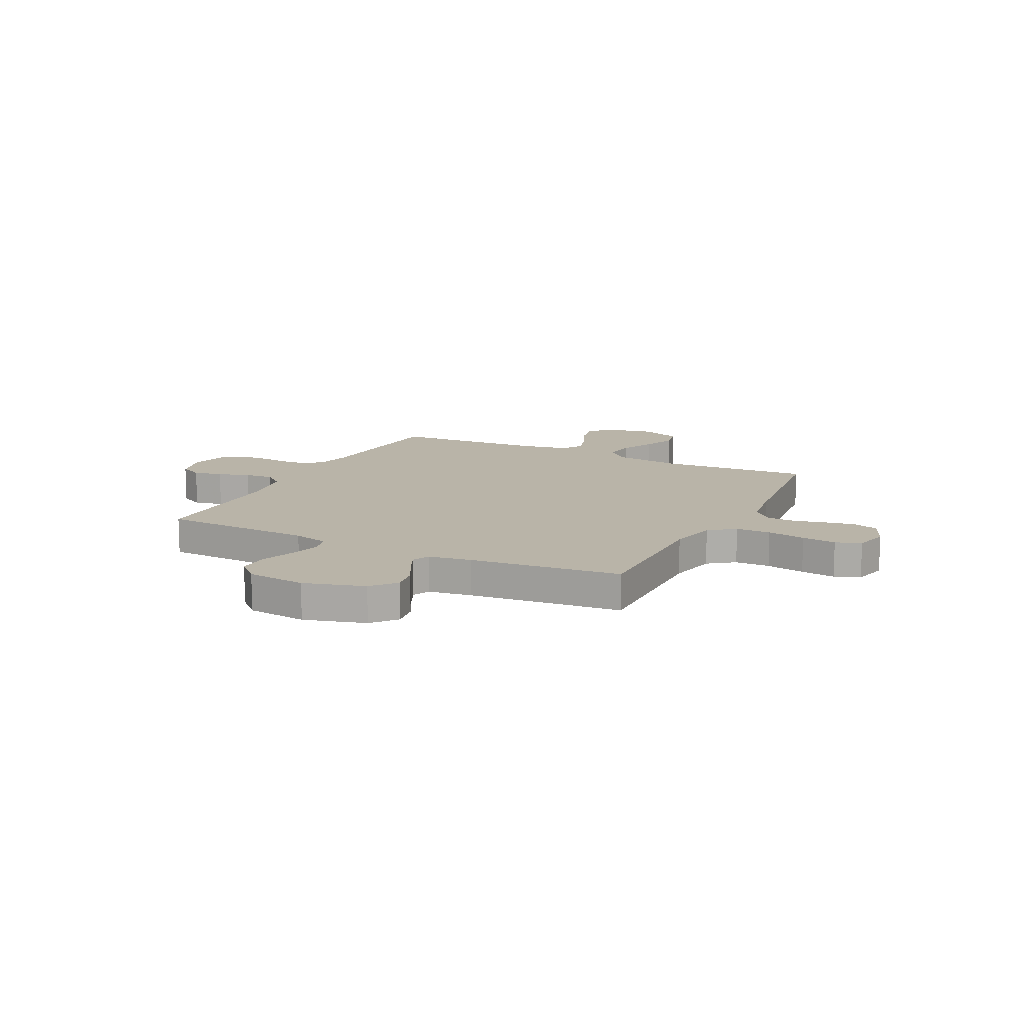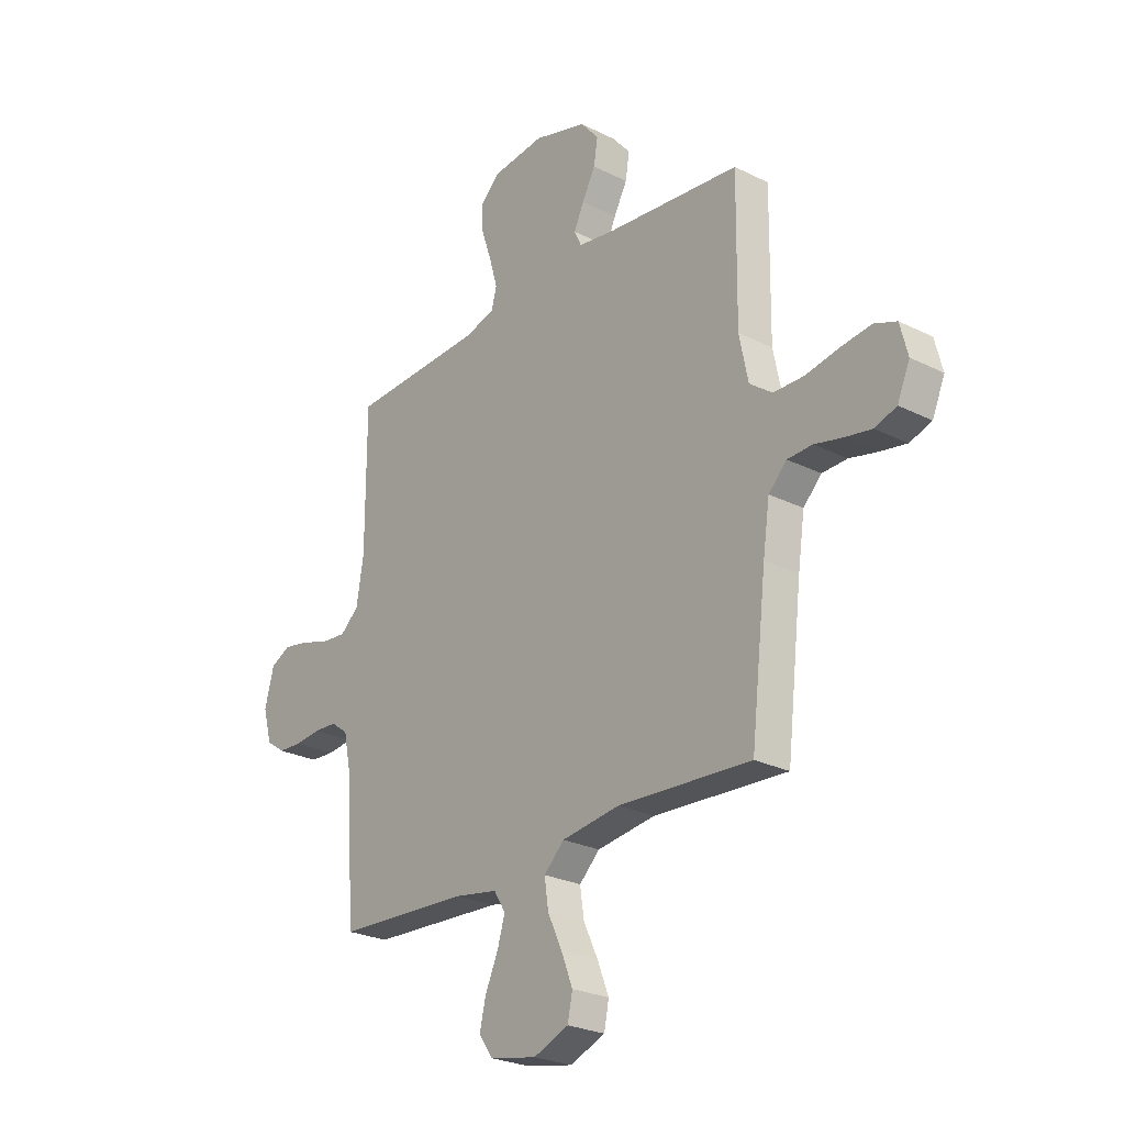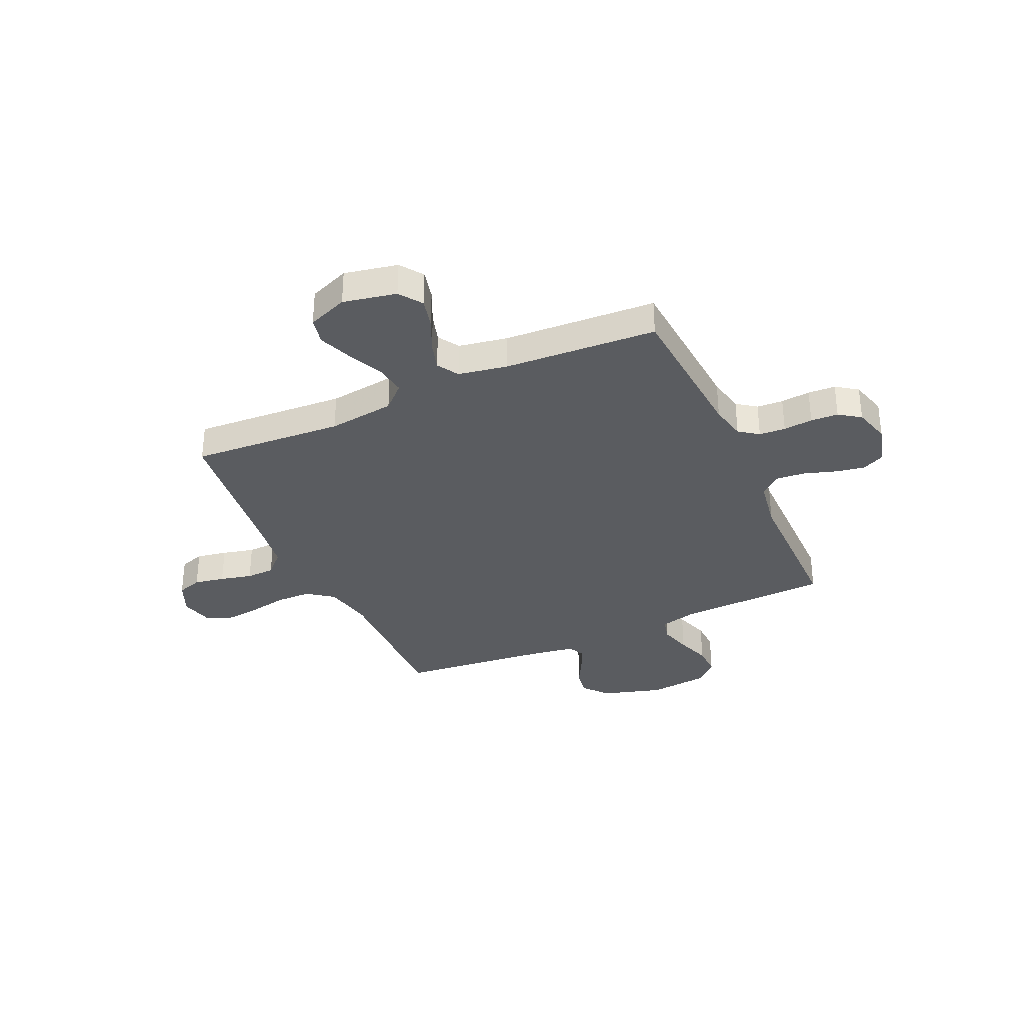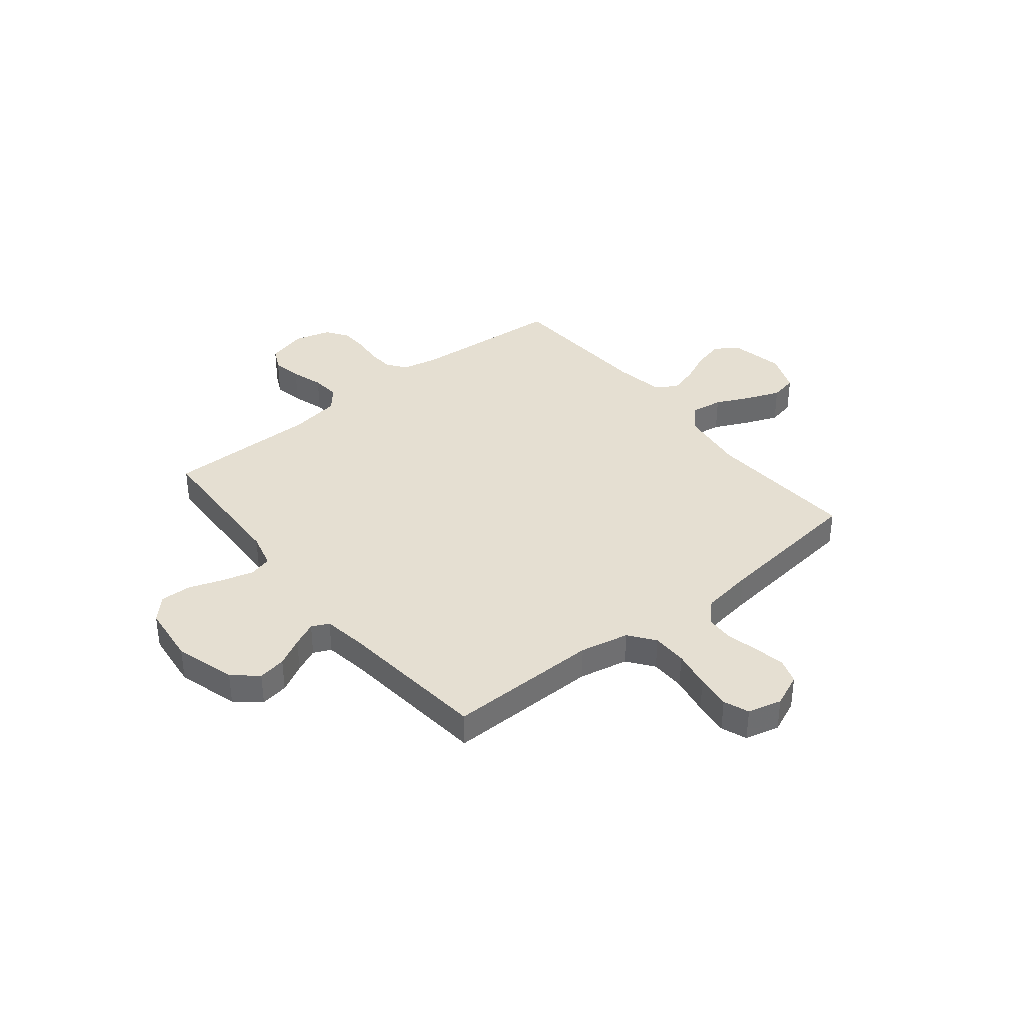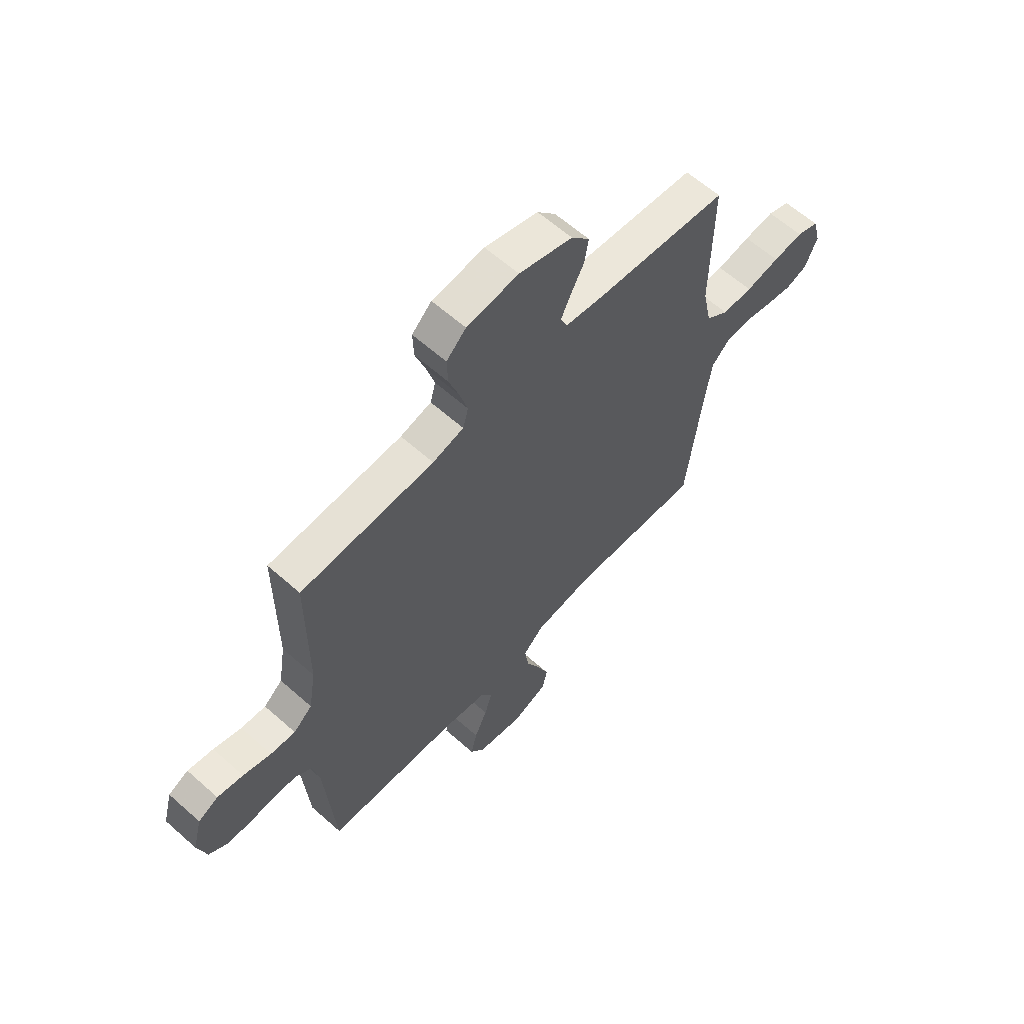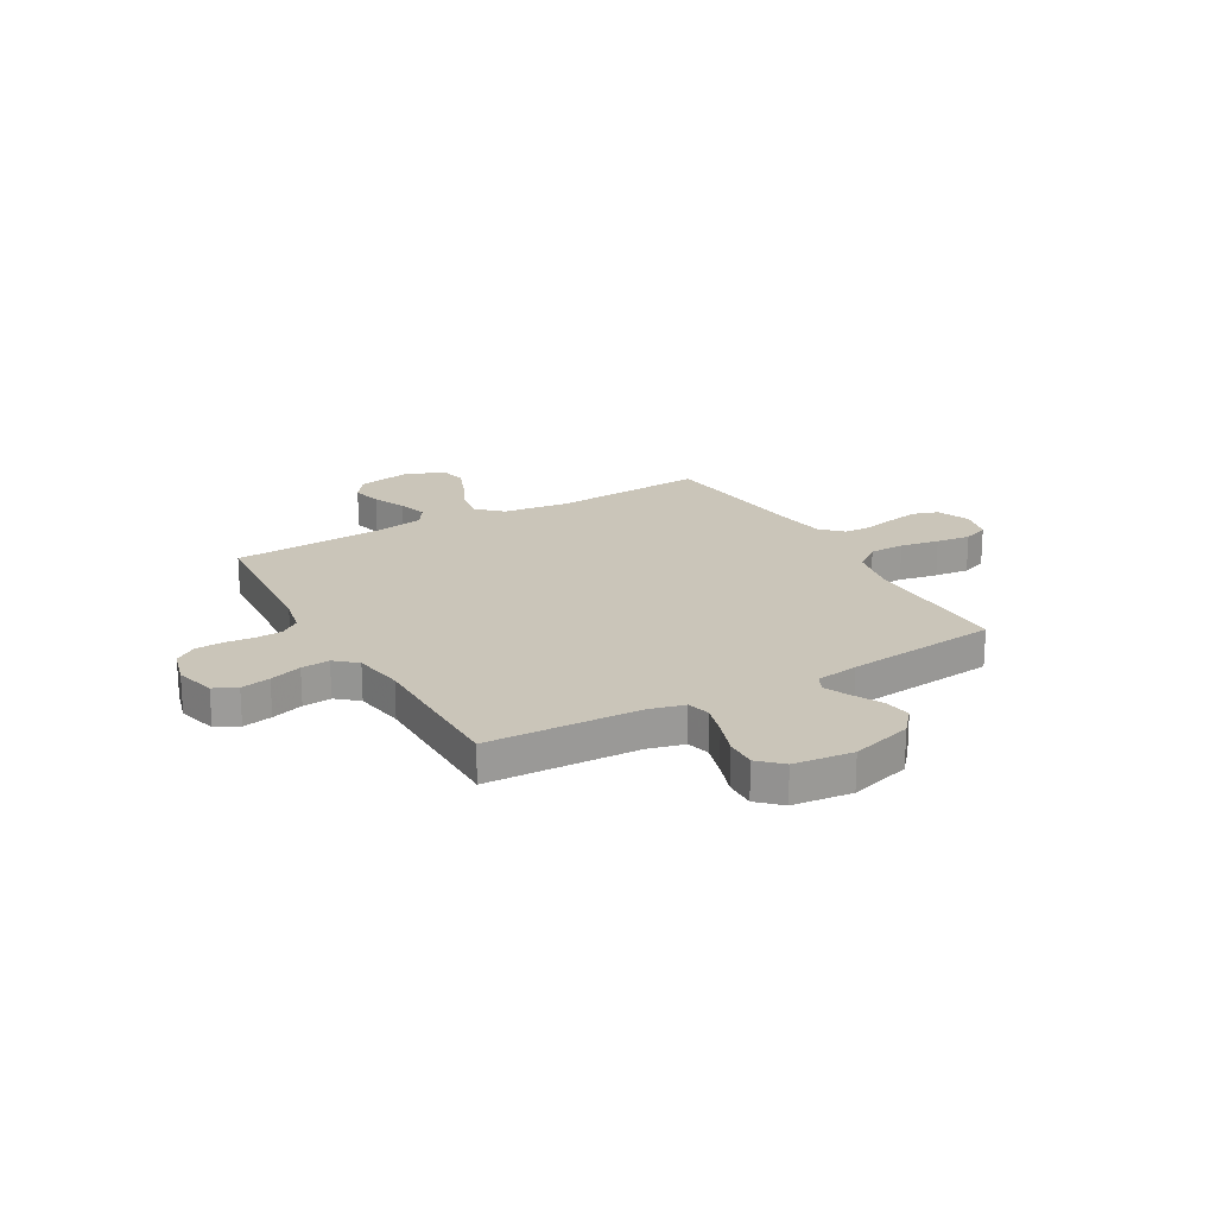
<metadata>
{"format":"obj","ext":"obj","renderer":"f3d","projection":"perspective","resolution":1024,"background":"white","views":[{"elev":13.1,"azim":26.5,"up":"+Y"},{"elev":-25.6,"azim":51.3,"up":"+Z"},{"elev":-33.7,"azim":-155.7,"up":"+Y"},{"elev":37.5,"azim":51.2,"up":"+Y"},{"elev":61.6,"azim":-47.9,"up":"+Z"},{"elev":20.7,"azim":-29.7,"up":"+Y"}]}
</metadata>
<code>
v 0.5 0.07 0.5
v 0.496 0.07 0.2
v 0.516 0.07 0.103
v 0.567 0.07 0.065
v 0.636 0.07 0.064
v 0.712 0.07 0.078
v 0.78 0.07 0.086
v 0.83 0.07 0.067
v 0.847 0.07 0
v 0.819 0.07 -0.065
v 0.77 0.07 -0.081
v 0.71 0.07 -0.07
v 0.647 0.07 -0.055
v 0.591 0.07 -0.057
v 0.55 0.07 -0.098
v 0.535 0.07 -0.2
v 0.5 0.07 -0.5
v 0.2 0.07 -0.481
v 0.069 0.07 -0.498
v 0.023 0.07 -0.542
v 0.032 0.07 -0.604
v 0.064 0.07 -0.672
v 0.09 0.07 -0.738
v 0.079 0.07 -0.791
v 0 0.07 -0.822
v -0.105 0.07 -0.801
v -0.137 0.07 -0.756
v -0.123 0.07 -0.697
v -0.094 0.07 -0.633
v -0.077 0.07 -0.576
v -0.103 0.07 -0.534
v -0.2 0.07 -0.517
v -0.5 0.07 -0.5
v -0.522 0.07 -0.2
v -0.537 0.07 -0.129
v -0.575 0.07 -0.101
v -0.627 0.07 -0.098
v -0.685 0.07 -0.104
v -0.739 0.07 -0.101
v -0.781 0.07 -0.072
v -0.801 0.07 0
v -0.78 0.07 0.079
v -0.735 0.07 0.101
v -0.677 0.07 0.09
v -0.614 0.07 0.07
v -0.558 0.07 0.065
v -0.516 0.07 0.101
v -0.5 0.07 0.2
v -0.5 0.07 0.5
v -0.2 0.07 0.512
v -0.13 0.07 0.53
v -0.118 0.07 0.575
v -0.136 0.07 0.638
v -0.159 0.07 0.705
v -0.161 0.07 0.765
v -0.117 0.07 0.807
v 0 0.07 0.82
v 0.12 0.07 0.785
v 0.161 0.07 0.737
v 0.152 0.07 0.682
v 0.122 0.07 0.626
v 0.1 0.07 0.578
v 0.116 0.07 0.544
v 0.2 0.07 0.531
v 0.5 0 0.5
v 0.496 0 0.2
v 0.516 0 0.103
v 0.567 0 0.065
v 0.636 0 0.064
v 0.712 0 0.078
v 0.78 0 0.086
v 0.83 0 0.067
v 0.847 0 0
v 0.819 0 -0.065
v 0.77 0 -0.081
v 0.71 0 -0.07
v 0.647 0 -0.055
v 0.591 0 -0.057
v 0.55 0 -0.098
v 0.535 0 -0.2
v 0.5 0 -0.5
v 0.2 0 -0.481
v 0.069 0 -0.498
v 0.023 0 -0.542
v 0.032 0 -0.604
v 0.064 0 -0.672
v 0.09 0 -0.738
v 0.079 0 -0.791
v 0 0 -0.822
v -0.105 0 -0.801
v -0.137 0 -0.756
v -0.123 0 -0.697
v -0.094 0 -0.633
v -0.077 0 -0.576
v -0.103 0 -0.534
v -0.2 0 -0.517
v -0.5 0 -0.5
v -0.522 0 -0.2
v -0.537 0 -0.129
v -0.575 0 -0.101
v -0.627 0 -0.098
v -0.685 0 -0.104
v -0.739 0 -0.101
v -0.781 0 -0.072
v -0.801 0 0
v -0.78 0 0.079
v -0.735 0 0.101
v -0.677 0 0.09
v -0.614 0 0.07
v -0.558 0 0.065
v -0.516 0 0.101
v -0.5 0 0.2
v -0.5 0 0.5
v -0.2 0 0.512
v -0.13 0 0.53
v -0.118 0 0.575
v -0.136 0 0.638
v -0.159 0 0.705
v -0.161 0 0.765
v -0.117 0 0.807
v 0 0 0.82
v 0.12 0 0.785
v 0.161 0 0.737
v 0.152 0 0.682
v 0.122 0 0.626
v 0.1 0 0.578
v 0.116 0 0.544
v 0.2 0 0.531
f 59 60 61
f 58 59 61
f 57 58 61
f 56 57 61
f 55 56 61
f 54 55 61
f 53 54 61
f 52 53 61 62
f 51 52 62 63
f 48 49 50
f 51 63 64
f 50 51 64
f 48 50 64
f 47 48 64
f 43 44 45
f 42 43 45
f 41 42 45
f 40 41 45
f 39 40 45
f 38 39 45
f 37 38 45
f 36 37 45 46
f 64 1 2
f 47 64 2
f 46 47 2
f 36 46 2
f 35 36 2
f 27 28 29
f 26 27 29
f 25 26 29
f 24 25 29
f 23 24 29
f 22 23 29
f 21 22 29
f 20 21 29 30
f 19 20 30 31
f 16 17 18
f 15 16 18 19
f 19 31 32
f 15 19 32
f 14 15 32
f 11 12 13
f 10 11 13
f 9 10 13
f 8 9 13
f 7 8 13
f 6 7 13
f 5 6 13
f 4 5 13 14
f 34 35 2 3
f 32 33 34
f 14 32 34
f 4 14 34
f 3 4 34
f 125 124 123
f 125 123 122
f 125 122 121
f 125 121 120
f 125 120 119
f 125 119 118
f 125 118 117
f 126 125 117 116
f 127 126 116 115
f 114 113 112
f 128 127 115
f 128 115 114
f 128 114 112
f 128 112 111
f 109 108 107
f 109 107 106
f 109 106 105
f 109 105 104
f 109 104 103
f 109 103 102
f 109 102 101
f 110 109 101 100
f 66 65 128
f 66 128 111
f 66 111 110
f 66 110 100
f 66 100 99
f 93 92 91
f 93 91 90
f 93 90 89
f 93 89 88
f 93 88 87
f 93 87 86
f 93 86 85
f 94 93 85 84
f 95 94 84 83
f 82 81 80
f 83 82 80 79
f 96 95 83
f 96 83 79
f 96 79 78
f 77 76 75
f 77 75 74
f 77 74 73
f 77 73 72
f 77 72 71
f 77 71 70
f 77 70 69
f 78 77 69 68
f 67 66 99 98
f 98 97 96
f 98 96 78
f 98 78 68
f 98 68 67
f 1 65 66 2
f 2 66 67 3
f 3 67 68 4
f 4 68 69 5
f 5 69 70 6
f 6 70 71 7
f 7 71 72 8
f 8 72 73 9
f 9 73 74 10
f 10 74 75 11
f 11 75 76 12
f 12 76 77 13
f 13 77 78 14
f 14 78 79 15
f 15 79 80 16
f 16 80 81 17
f 17 81 82 18
f 18 82 83 19
f 19 83 84 20
f 20 84 85 21
f 21 85 86 22
f 22 86 87 23
f 23 87 88 24
f 24 88 89 25
f 25 89 90 26
f 26 90 91 27
f 27 91 92 28
f 28 92 93 29
f 29 93 94 30
f 30 94 95 31
f 31 95 96 32
f 32 96 97 33
f 33 97 98 34
f 34 98 99 35
f 35 99 100 36
f 36 100 101 37
f 37 101 102 38
f 38 102 103 39
f 39 103 104 40
f 40 104 105 41
f 41 105 106 42
f 42 106 107 43
f 43 107 108 44
f 44 108 109 45
f 45 109 110 46
f 46 110 111 47
f 47 111 112 48
f 48 112 113 49
f 49 113 114 50
f 50 114 115 51
f 51 115 116 52
f 52 116 117 53
f 53 117 118 54
f 54 118 119 55
f 55 119 120 56
f 56 120 121 57
f 57 121 122 58
f 58 122 123 59
f 59 123 124 60
f 60 124 125 61
f 61 125 126 62
f 62 126 127 63
f 63 127 128 64
f 64 128 65 1

</code>
